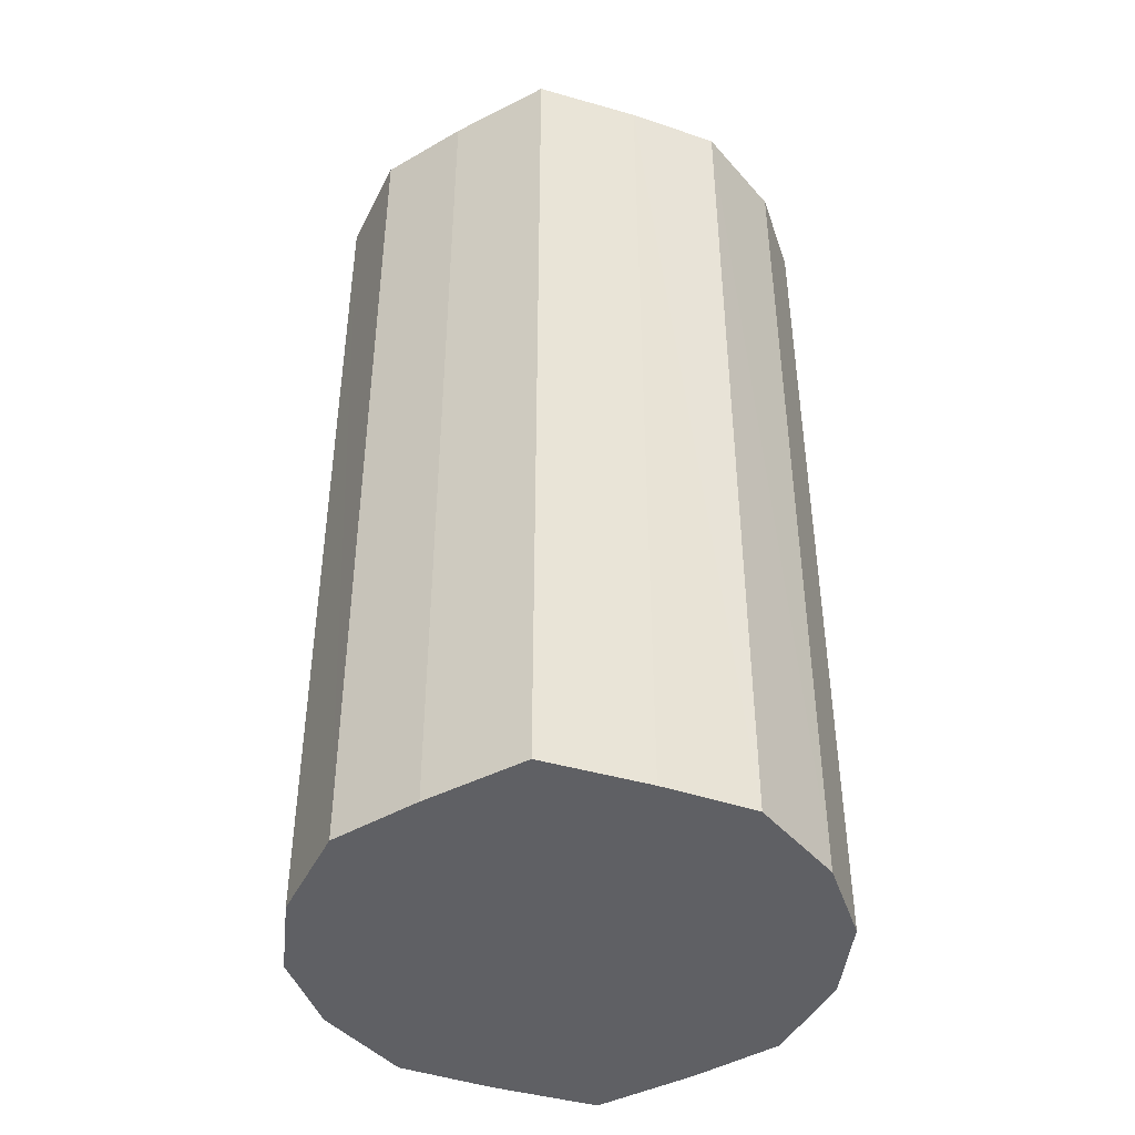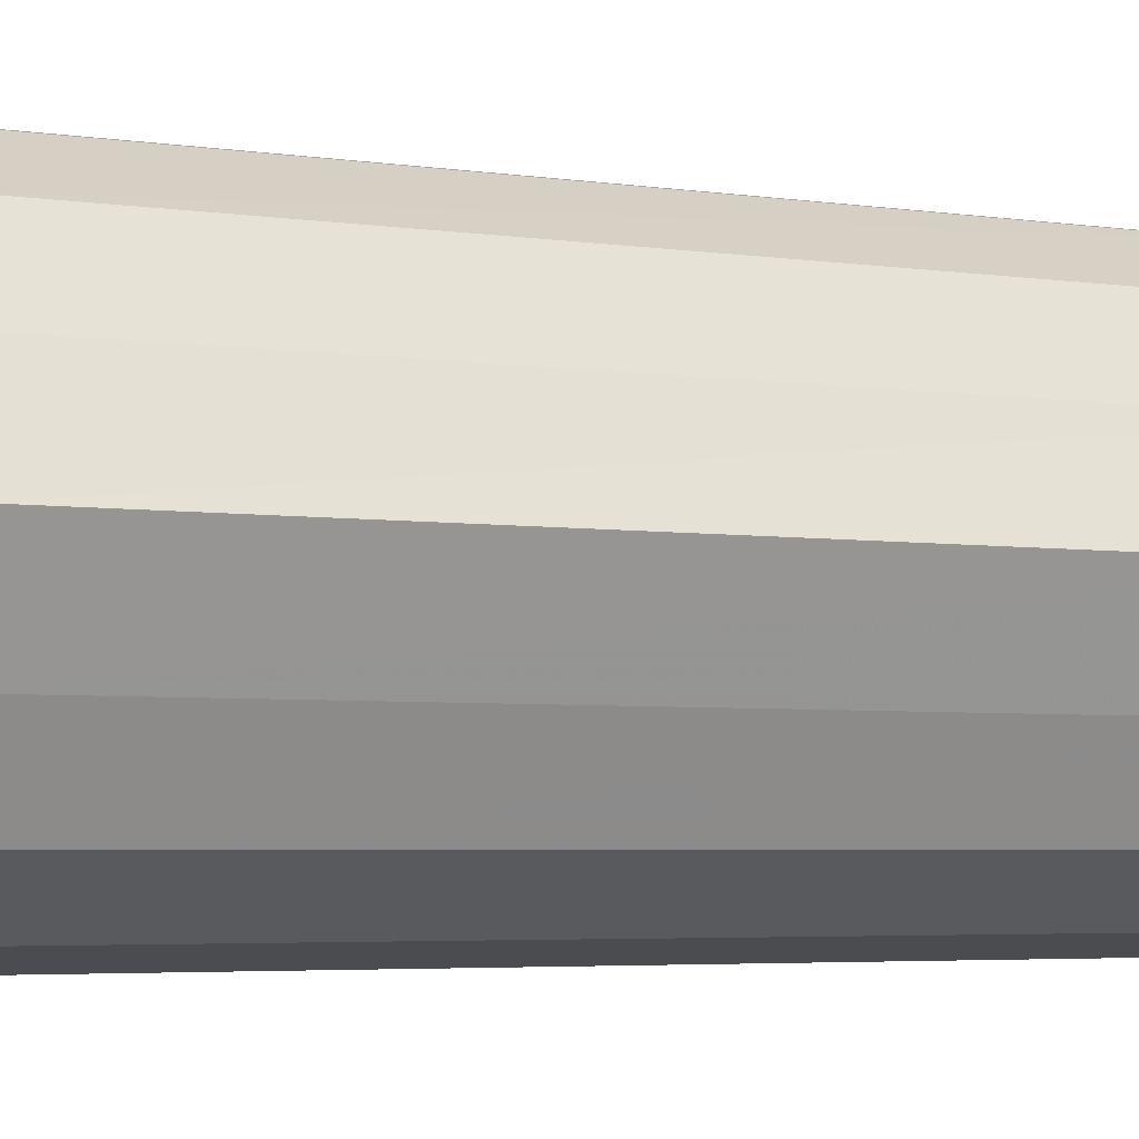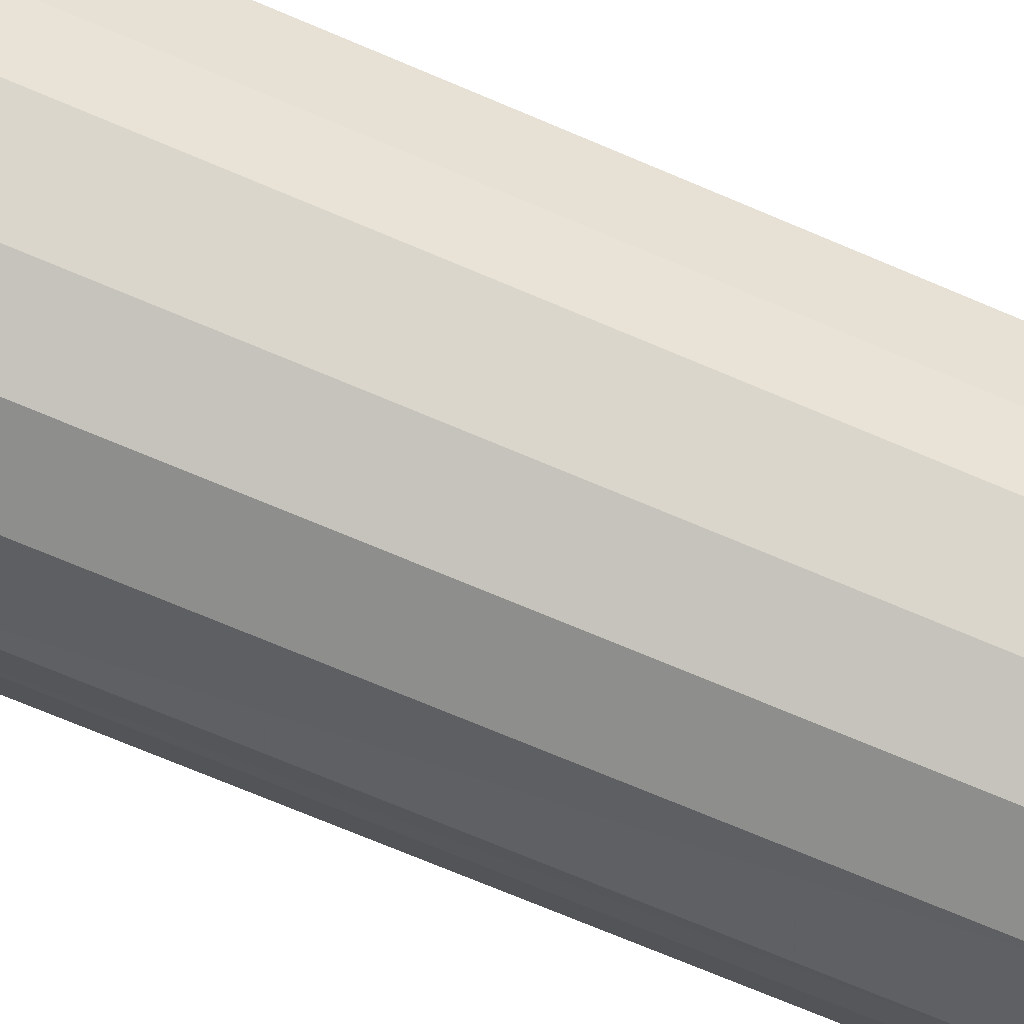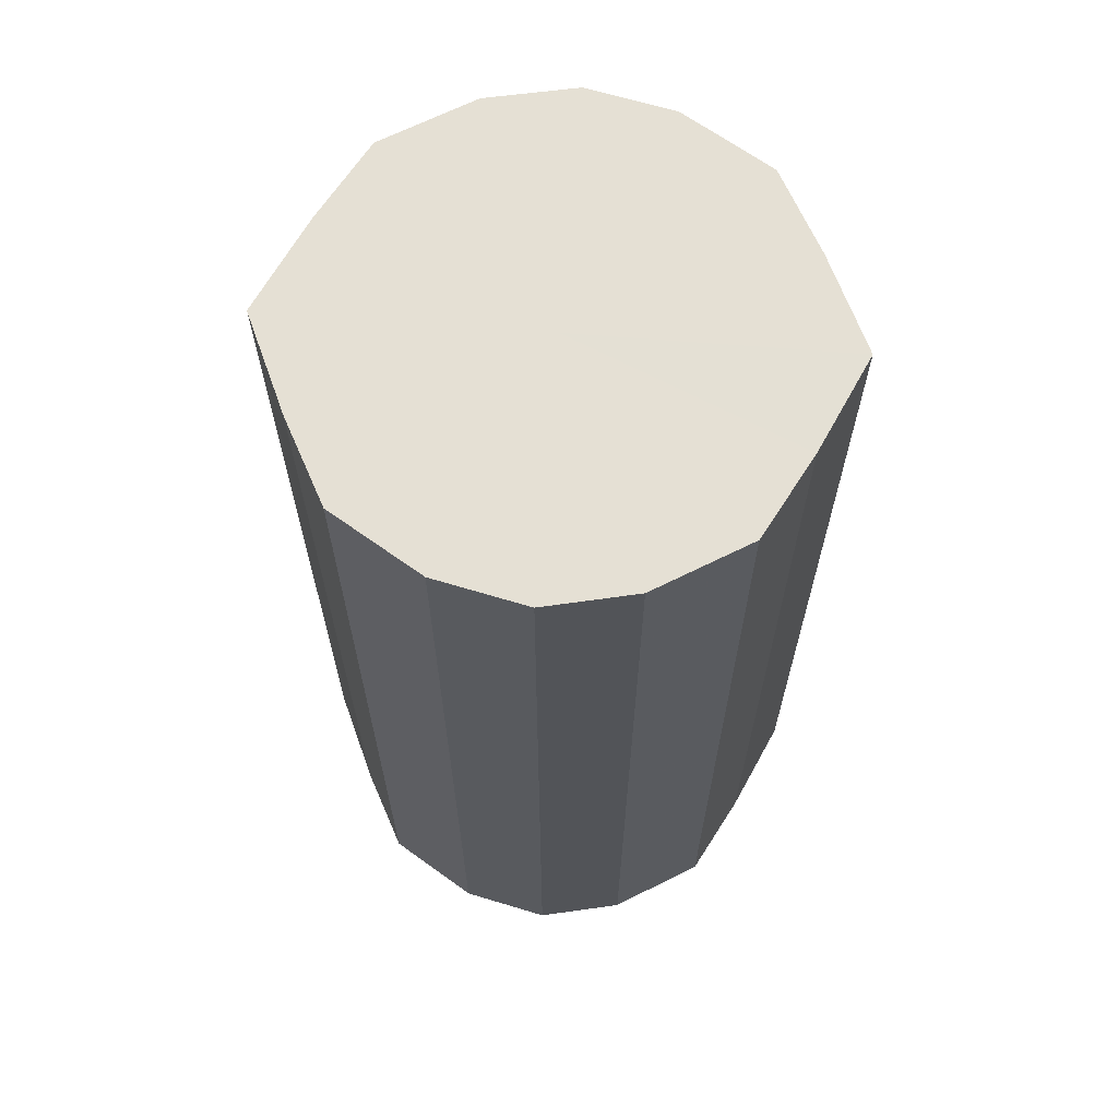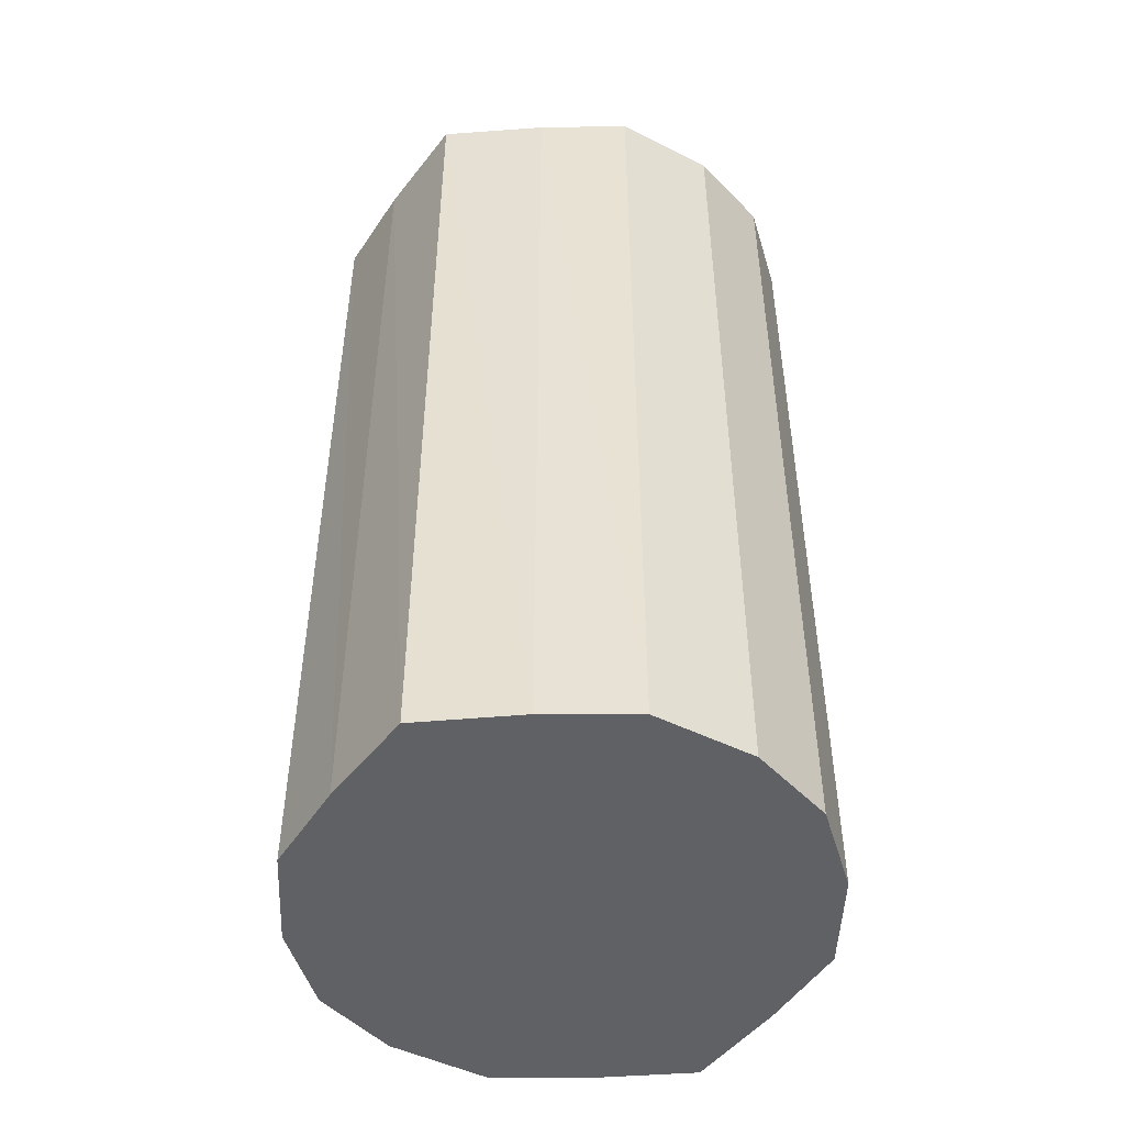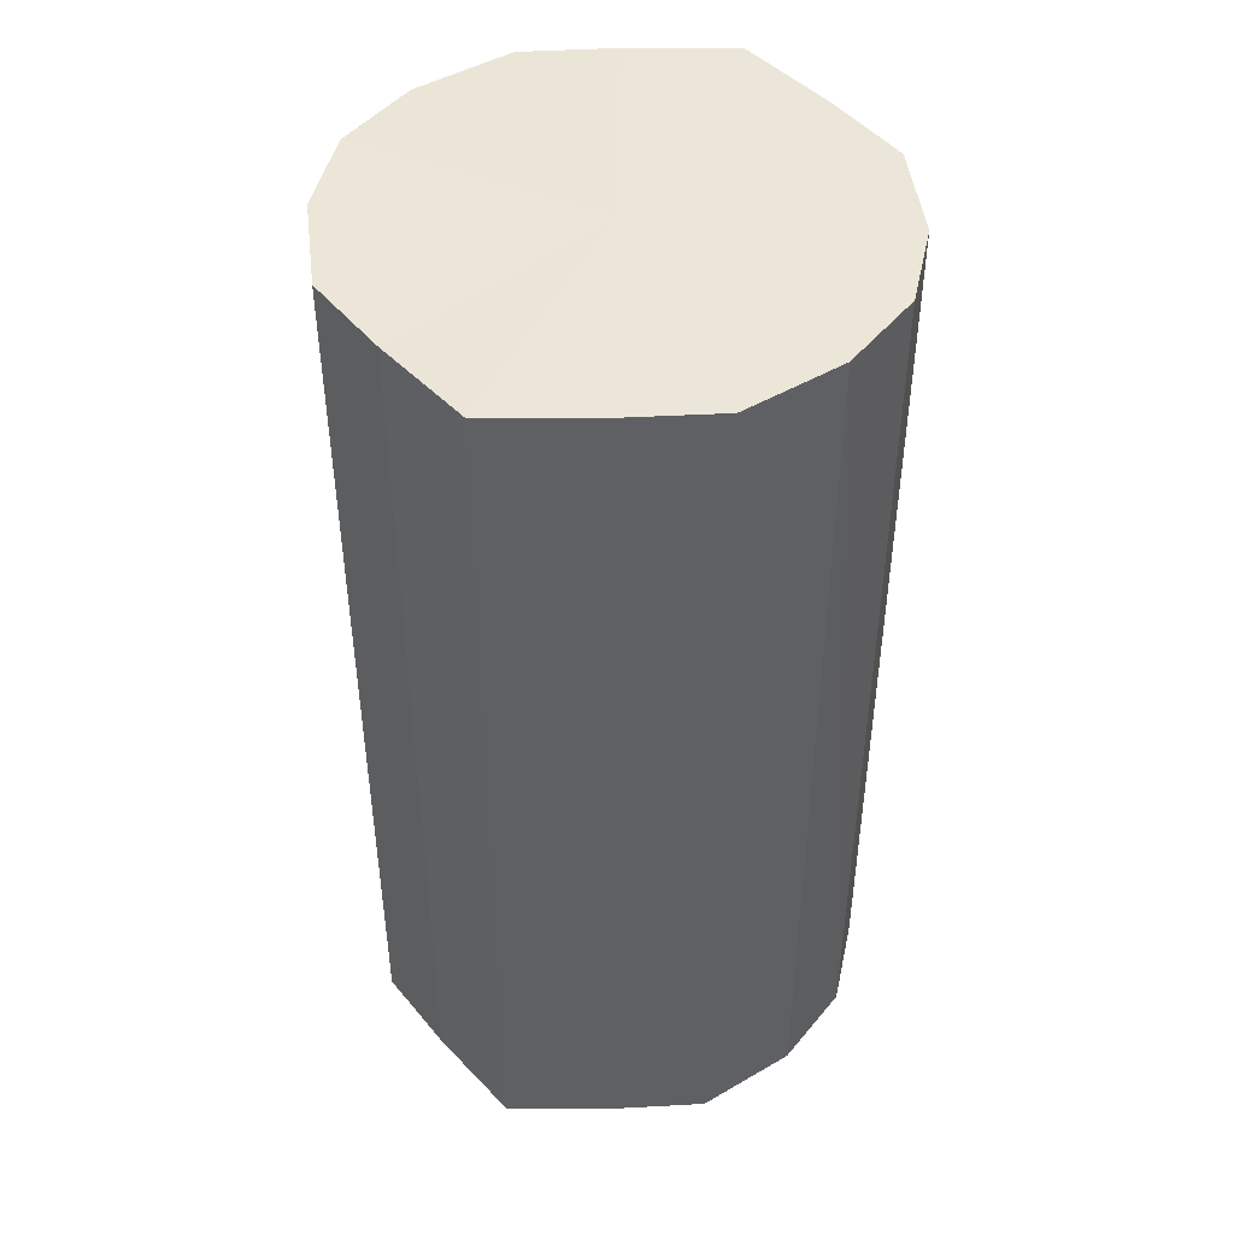
<metadata>
{"format":"obj","ext":"obj","renderer":"f3d","projection":"perspective","resolution":1024,"background":"white","views":[{"elev":-43.9,"azim":-83.8,"up":"+Y"},{"elev":-4.5,"azim":64.7,"up":"+Z"},{"elev":-76.8,"azim":67.5,"up":"+Z"},{"elev":65.7,"azim":-175.4,"up":"+Y"},{"elev":-49.1,"azim":119.2,"up":"+Y"},{"elev":46.3,"azim":114.7,"up":"+Y"}]}
</metadata>
<code>
o 27799
v 2240 1882 15.16
v 2240 1882 15.18
v 2240 1883 15.16
v 2240 1882 15.2
v 2240 1883 15.18
v 2240 1882 15.14
v 2240 1883 15.14
v 2240 1882 15.21
v 2240 1883 15.2
v 2240 1882 15.12
v 2240 1883 15.12
v 2240 1882 15.21
v 2240 1883 15.21
v 2240 1882 15.1
v 2240 1883 15.1
v 2240 1882 15.21
v 2240 1883 15.21
v 2240 1882 15.1
v 2240 1883 15.1
v 2240 1882 15.2
v 2240 1883 15.21
v 2240 1882 15.1
v 2240 1883 15.1
v 2240 1882 15.18
v 2240 1883 15.2
v 2240 1882 15.12
v 2240 1883 15.12
v 2240 1882 15.16
v 2240 1883 15.18
v 2240 1882 15.14
v 2240 1883 15.14
v 2240 1883 15.16
v 2240 1883 15.16
v 2240 1882 15.18
v 2240 1883 15.18
v 2240 1882 15.2
v 2240 1883 15.2
v 2240 1883 15.14
v 2240 1882 15.16
v 2240 1883 15.12
v 2240 1882 15.14
v 2240 1882 15.21
v 2240 1883 15.21
v 2240 1883 15.1
v 2240 1882 15.12
v 2240 1883 15.1
v 2240 1882 15.1
v 2240 1882 15.21
v 2240 1883 15.21
v 2240 1883 15.1
v 2240 1882 15.1
v 2240 1883 15.12
v 2240 1882 15.1
v 2240 1882 15.21
v 2240 1883 15.21
v 2240 1883 15.14
v 2240 1882 15.12
v 2240 1883 15.16
v 2240 1882 15.14
v 2240 1882 15.2
v 2240 1883 15.2
v 2240 1883 15.18
v 2240 1882 15.16
v 2240 1882 15.18
v 2240 1882 15.16
v 2240 1882 15.18
v 2240 1882 15.16
v 2240 1882 15.2
v 2240 1882 15.14
v 2240 1882 15.21
v 2240 1882 15.12
v 2240 1882 15.21
v 2240 1882 15.1
v 2240 1882 15.21
v 2240 1882 15.1
v 2240 1882 15.2
v 2240 1882 15.1
v 2240 1882 15.18
v 2240 1882 15.12
v 2240 1882 15.16
v 2240 1882 15.14
v 2240 1883 15.16
v 2240 1883 15.16
v 2240 1883 15.18
v 2240 1883 15.14
v 2240 1883 15.2
v 2240 1883 15.12
v 2240 1883 15.21
v 2240 1883 15.1
v 2240 1883 15.21
v 2240 1883 15.1
v 2240 1883 15.21
v 2240 1883 15.1
v 2240 1883 15.2
v 2240 1883 15.12
v 2240 1883 15.18
v 2240 1883 15.14
v 2240 1883 15.16
f 1 2 3
f 2 4 5
f 6 1 7
f 4 8 9
f 10 6 11
f 8 12 13
f 14 10 15
f 12 16 17
f 18 14 19
f 16 20 21
f 22 18 23
f 20 24 25
f 26 22 27
f 24 28 29
f 30 26 31
f 28 30 32
f 33 34 35
f 35 36 37
f 38 39 33
f 40 41 38
f 37 42 43
f 44 45 40
f 46 47 44
f 43 48 49
f 50 51 46
f 52 53 50
f 49 54 55
f 56 57 52
f 58 59 56
f 55 60 61
f 62 63 58
f 61 64 62
f 65 66 67
f 65 68 66
f 65 67 69
f 65 70 68
f 65 69 71
f 65 72 70
f 65 71 73
f 65 74 72
f 65 73 75
f 65 76 74
f 65 75 77
f 65 78 76
f 65 77 79
f 65 80 78
f 65 79 81
f 65 81 80
f 82 83 84
f 82 85 83
f 82 84 86
f 82 87 85
f 82 86 88
f 82 89 87
f 82 88 90
f 82 91 89
f 82 90 92
f 82 93 91
f 82 92 94
f 82 95 93
f 82 94 96
f 82 97 95
f 82 96 98
f 82 98 97

</code>
